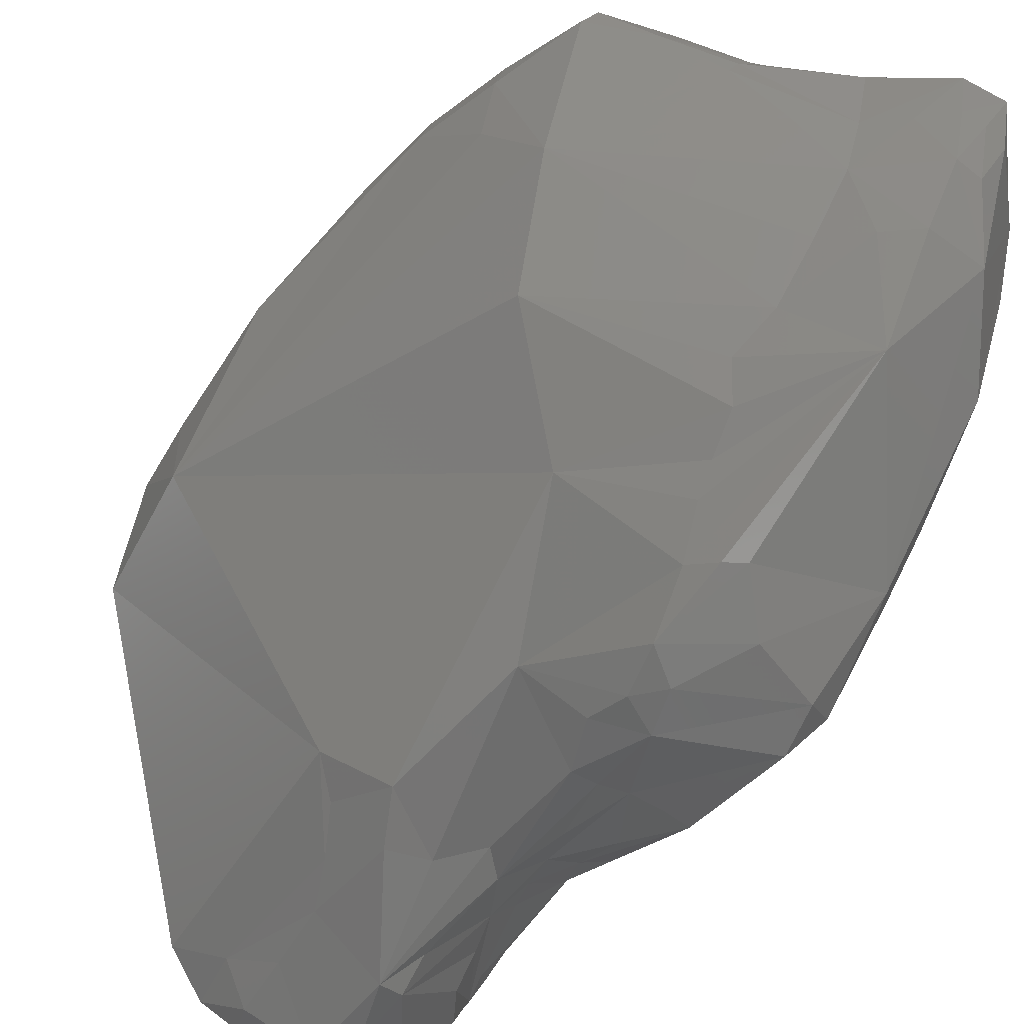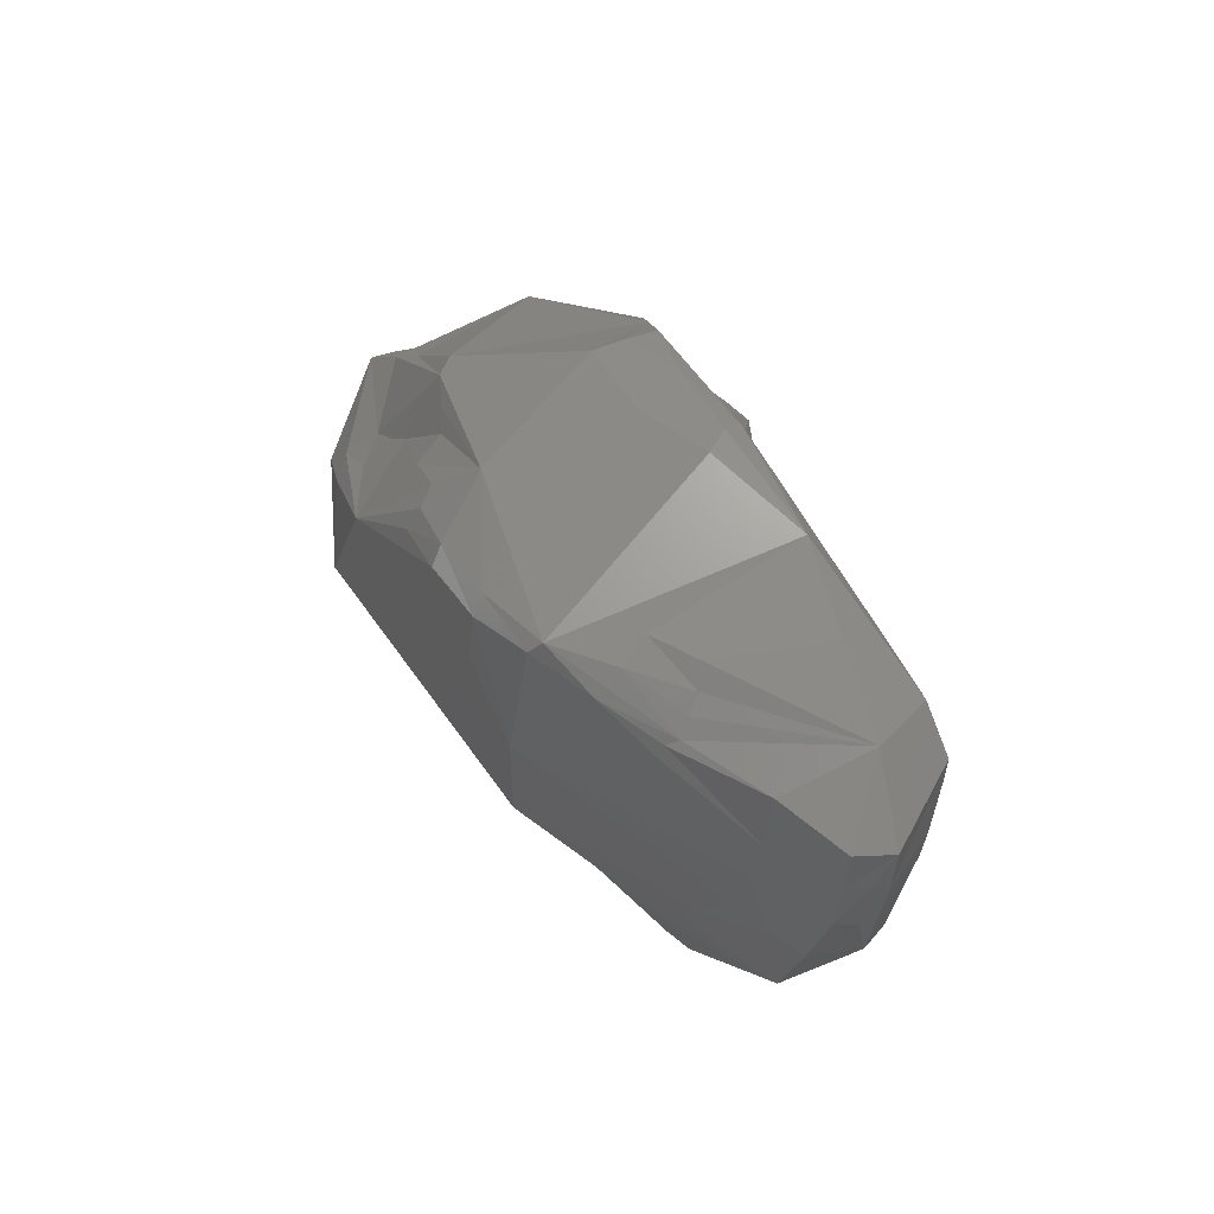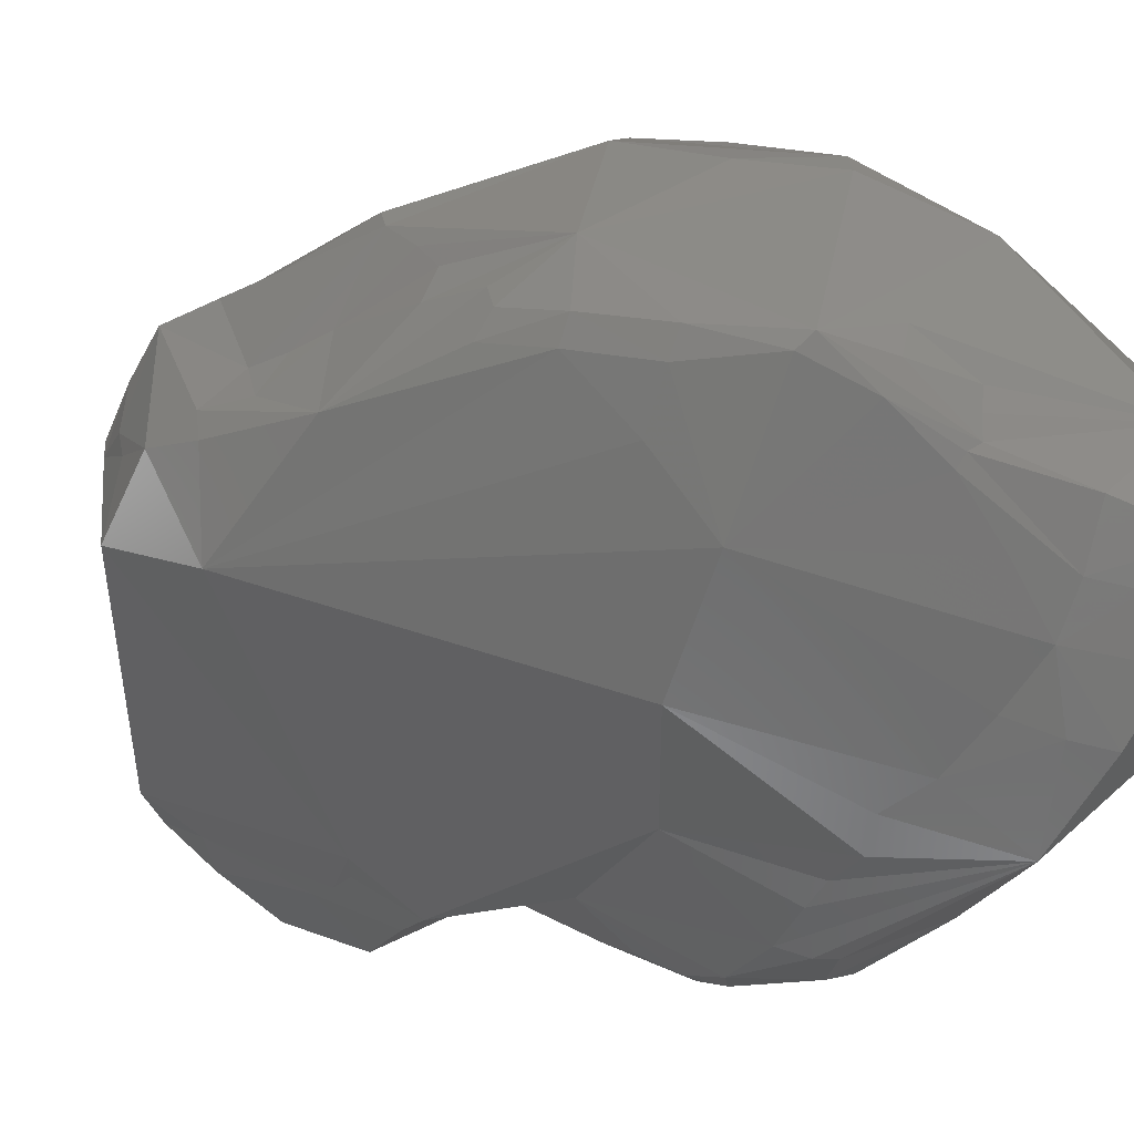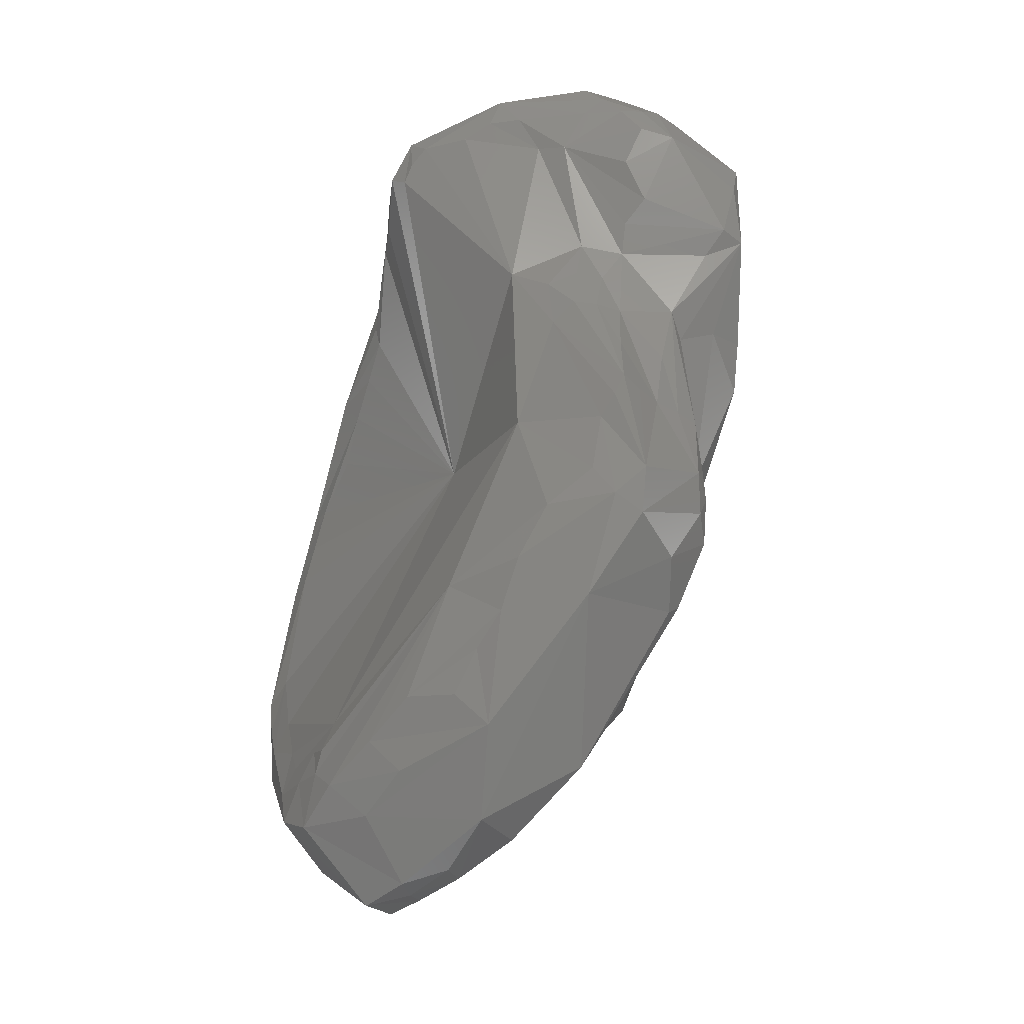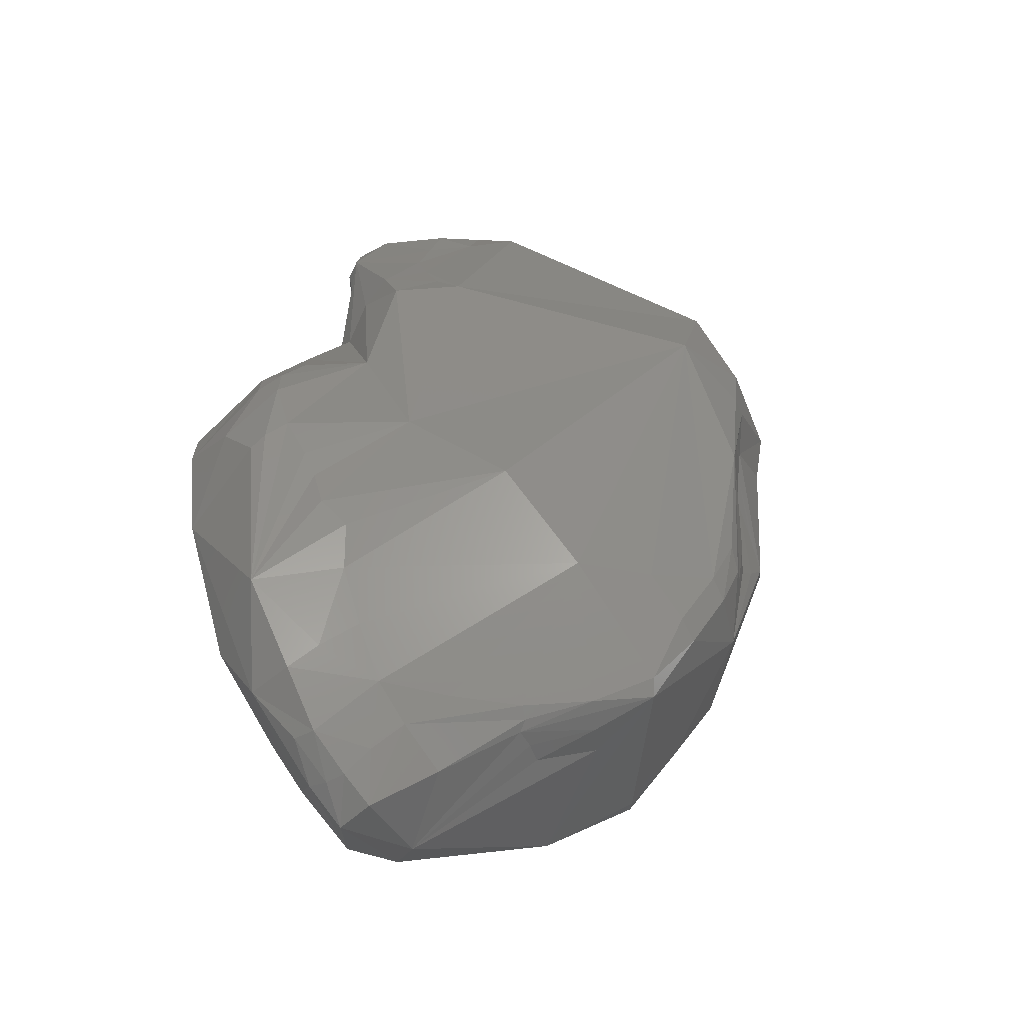
<metadata>
{"format":"stl","ext":"stl","renderer":"f3d","projection":"perspective","resolution":1024,"background":"white","views":[{"elev":-59.9,"azim":160.3,"up":"+Y"},{"elev":-64.7,"azim":175.9,"up":"+Z"},{"elev":-1.3,"azim":146.3,"up":"+Y"},{"elev":-14.3,"azim":-54.3,"up":"+Z"},{"elev":-71.0,"azim":41.8,"up":"+Z"}]}
</metadata>
<code>
# stl→obj: 235 verts, 466 faces
v 0.08349 0.02506 0.03685
v 0.08278 0.02301 0.03627
v 0.0845 0.02296 0.03599
v 0.08531 0.02082 0.03494
v 0.08621 0.0264 0.03532
v 0.08363 0.02111 0.03542
v 0.08128 0.02193 0.03671
v 0.08165 0.02165 0.03617
v 0.0826 0.02011 0.03509
v 0.08169 0.02012 0.03511
v 0.07945 0.02824 0.037
v 0.08085 0.02333 0.03701
v 0.0835 0.02674 0.03656
v 0.08884 0.03085 0.031
v 0.08798 0.03139 0.03133
v 0.08728 0.03184 0.03172
v 0.08672 0.03228 0.0321
v 0.09128 0.02885 0.02691
v 0.08658 0.02178 0.03398
v 0.08364 0.02818 0.03611
v 0.08482 0.02937 0.03504
v 0.08504 0.03098 0.03421
v 0.08424 0.01939 0.03361
v 0.08512 0.02048 0.03283
v 0.08412 0.01979 0.03477
v 0.08128 0.02042 0.03565
v 0.08013 0.02267 0.03667
v 0.08011 0.0207 0.03599
v 0.0807 0.01979 0.03529
v 0.08222 0.01781 0.0332
v 0.07563 0.02984 0.03519
v 0.07673 0.02596 0.0365
v 0.07795 0.03095 0.03571
v 0.07872 0.02296 0.037
v 0.08849 0.03295 0.0296
v 0.08933 0.03243 0.0293
v 0.09024 0.03137 0.02891
v 0.09014 0.03185 0.029
v 0.08735 0.03396 0.03014
v 0.08799 0.0334 0.02993
v 0.08482 0.02029 0.02472
v 0.09079 0.03129 0.02661
v 0.09117 0.03137 0.02451
v 0.09071 0.02814 0.02208
v 0.08595 0.03591 0.02788
v 0.08385 0.0192 0.03145
v 0.08347 0.01898 0.02915
v 0.08371 0.01926 0.02751
v 0.07946 0.02182 0.03654
v 0.07993 0.02022 0.03568
v 0.07918 0.01904 0.034
v 0.08114 0.01735 0.03196
v 0.08129 0.01714 0.02962
v 0.07861 0.02201 0.0363
v 0.07533 0.02883 0.03466
v 0.07667 0.02495 0.03544
v 0.07786 0.02245 0.0355
v 0.07619 0.0261 0.0354
v 0.07621 0.03148 0.03296
v 0.07523 0.03054 0.03361
v 0.07498 0.02965 0.03321
v 0.07512 0.0294 0.03396
v 0.07897 0.03421 0.0298
v 0.0843 0.03778 0.02553
v 0.07725 0.03241 0.03213
v 0.08994 0.03482 0.02614
v 0.09011 0.0334 0.02758
v 0.08906 0.03524 0.02581
v 0.09056 0.03195 0.0273
v 0.08833 0.03552 0.02554
v 0.08746 0.0351 0.0275
v 0.0841 0.01968 0.02586
v 0.08285 0.01855 0.02398
v 0.08149 0.02146 0.01465
v 0.09048 0.03231 0.02286
v 0.09074 0.03148 0.02225
v 0.08388 0.02848 0.008618
v 0.08535 0.03104 0.009839
v 0.08365 0.02471 0.01145
v 0.08671 0.03327 0.01143
v 0.08967 0.03199 0.01783
v 0.08248 0.01812 0.02579
v 0.07915 0.02046 0.03553
v 0.08049 0.01749 0.03003
v 0.07853 0.02108 0.03547
v 0.07856 0.02013 0.03446
v 0.078 0.02056 0.0329
v 0.07846 0.01997 0.0313
v 0.08019 0.01821 0.02899
v 0.07891 0.01907 0.02639
v 0.08101 0.0184 0.02591
v 0.0795 0.01905 0.02538
v 0.07573 0.02703 0.03476
v 0.07522 0.02426 0.02798
v 0.07719 0.02303 0.0339
v 0.07696 0.02416 0.03403
v 0.07641 0.03165 0.03193
v 0.07758 0.02892 0.02097
v 0.08813 0.0358 0.024
v 0.08679 0.03743 0.01965
v 0.08018 0.03925 0.01923
v 0.08028 0.03878 0.02099
v 0.07942 0.03645 0.0257
v 0.07842 0.03392 0.02855
v 0.07797 0.03326 0.03072
v 0.07721 0.03247 0.0314
v 0.08933 0.03342 0.02218
v 0.08893 0.03548 0.02456
v 0.08075 0.01936 0.01959
v 0.07796 0.01831 0.01448
v 0.07782 0.02083 0.01085
v 0.07802 0.01941 0.01307
v 0.07793 0.02015 0.01219
v 0.08972 0.03261 0.02107
v 0.08527 0.03283 0.008915
v 0.07622 0.02617 0.005497
v 0.07779 0.02828 0.005373
v 0.07732 0.02286 0.008612
v 0.07674 0.02446 0.00701
v 0.07949 0.0303 0.005352
v 0.08143 0.03196 0.005626
v 0.08353 0.033 0.006329
v 0.07812 0.02195 0.01
v 0.08697 0.03498 0.01421
v 0.08758 0.03475 0.01632
v 0.0877 0.03354 0.01368
v 0.08726 0.0344 0.01343
v 0.08819 0.0343 0.01966
v 0.08646 0.03417 0.01128
v 0.07822 0.02077 0.03033
v 0.0782 0.02093 0.02904
v 0.07743 0.02057 0.02631
v 0.07776 0.01886 0.02414
v 0.07855 0.01788 0.02142
v 0.07766 0.01812 0.02171
v 0.07542 0.02264 0.02728
v 0.07728 0.02227 0.02939
v 0.07501 0.02213 0.02548
v 0.07385 0.02302 0.02124
v 0.07905 0.03539 0.02485
v 0.07934 0.03619 0.02298
v 0.0798 0.03783 0.02108
v 0.07832 0.03364 0.02774
v 0.0787 0.03451 0.02634
v 0.0797 0.03831 0.01949
v 0.07946 0.03862 0.01797
v 0.07732 0.03767 0.01304
v 0.07532 0.03568 0.01087
v 0.07189 0.03028 0.009972
v 0.08708 0.03698 0.01893
v 0.08209 0.03923 0.016
v 0.08099 0.03949 0.01667
v 0.07991 0.03958 0.01747
v 0.07788 0.03326 0.03001
v 0.08879 0.03378 0.02093
v 0.07807 0.01734 0.01646
v 0.07878 0.01774 0.01953
v 0.07814 0.01725 0.01821
v 0.07713 0.01799 0.0139
v 0.07467 0.02076 0.007893
v 0.08502 0.03376 0.00874
v 0.07604 0.02781 0.004707
v 0.07538 0.02385 0.006054
v 0.0737 0.02562 0.004013
v 0.07475 0.02748 0.003959
v 0.07421 0.02354 0.005359
v 0.07878 0.03098 0.005177
v 0.08308 0.03349 0.006068
v 0.07924 0.03074 0.005227
v 0.08537 0.03626 0.01261
v 0.08684 0.03573 0.0167
v 0.08765 0.03569 0.01939
v 0.08692 0.03634 0.01762
v 0.07742 0.02139 0.02788
v 0.07663 0.01843 0.02191
v 0.07597 0.01963 0.02442
v 0.07638 0.021 0.02639
v 0.07717 0.01698 0.019
v 0.07637 0.02192 0.0279
v 0.07541 0.02141 0.0263
v 0.07458 0.01862 0.02256
v 0.07405 0.01932 0.0209
v 0.07429 0.01884 0.02177
v 0.07198 0.02034 0.01721
v 0.0729 0.01895 0.01859
v 0.07124 0.02429 0.01451
v 0.07733 0.03851 0.01211
v 0.07457 0.03487 0.01015
v 0.07508 0.03621 0.009704
v 0.07617 0.03737 0.01079
v 0.07183 0.03119 0.008946
v 0.07114 0.03022 0.008876
v 0.07376 0.03403 0.009339
v 0.07266 0.03285 0.008535
v 0.08051 0.03851 0.01282
v 0.07788 0.03861 0.01141
v 0.07923 0.03926 0.01464
v 0.07644 0.01795 0.01363
v 0.07547 0.01721 0.01546
v 0.07722 0.01696 0.01742
v 0.07237 0.01883 0.01375
v 0.07232 0.02356 0.005946
v 0.07361 0.02872 0.002822
v 0.0759 0.0298 0.004076
v 0.07362 0.02736 0.003294
v 0.07287 0.02546 0.004276
v 0.07287 0.02722 0.003423
v 0.0753 0.03646 0.008572
v 0.07835 0.03812 0.01059
v 0.08071 0.03296 0.005816
v 0.08001 0.03383 0.006419
v 0.07293 0.03159 0.004461
v 0.07863 0.03169 0.005406
v 0.07551 0.0185 0.02219
v 0.07353 0.01704 0.01846
v 0.07343 0.01715 0.01675
v 0.07265 0.01781 0.01743
v 0.07142 0.02124 0.01525
v 0.07031 0.0291 0.007398
v 0.07033 0.02724 0.008869
v 0.0709 0.03031 0.007965
v 0.07042 0.02552 0.01039
v 0.07122 0.02189 0.01331
v 0.07245 0.03335 0.007513
v 0.07152 0.03167 0.007772
v 0.07216 0.02705 0.003794
v 0.07122 0.02245 0.009201
v 0.0708 0.02774 0.006212
v 0.07216 0.02875 0.003064
v 0.07142 0.03229 0.006303
v 0.07834 0.03239 0.005654
v 0.07067 0.02606 0.007738
v 0.07055 0.03052 0.005934
v 0.07108 0.02287 0.01199
v 0.0708 0.02365 0.01034
f 1 2 3
f 4 5 3
f 3 6 4
f 3 2 6
f 3 5 1
f 2 1 7
f 8 2 7
f 9 6 2
f 10 2 8
f 10 9 2
f 1 11 12
f 12 7 1
f 11 1 13
f 5 13 1
f 5 14 15
f 5 16 17
f 18 14 5
f 5 19 18
f 13 5 20
f 5 4 19
f 21 5 22
f 21 20 5
f 17 22 5
f 15 16 5
f 4 23 24
f 25 23 4
f 19 4 24
f 25 4 6
f 9 25 6
f 26 8 7
f 7 27 28
f 7 12 27
f 29 7 28
f 29 26 7
f 26 10 8
f 30 25 9
f 10 30 9
f 30 10 26
f 12 11 27
f 11 31 32
f 33 11 20
f 34 27 11
f 20 11 13
f 31 11 33
f 34 11 32
f 35 16 15
f 15 36 35
f 15 14 36
f 37 14 18
f 14 38 36
f 14 37 38
f 39 22 17
f 17 40 39
f 17 16 40
f 16 35 40
f 18 19 41
f 42 37 18
f 43 42 18
f 18 44 43
f 44 18 41
f 24 41 19
f 20 22 33
f 20 21 22
f 22 39 45
f 33 22 45
f 24 46 47
f 24 23 46
f 24 48 41
f 24 47 48
f 23 30 46
f 25 30 23
f 30 26 29
f 28 49 50
f 49 28 27
f 29 28 50
f 34 49 27
f 30 29 50
f 30 51 52
f 46 30 53
f 51 30 50
f 52 53 30
f 34 32 54
f 31 55 32
f 32 56 57
f 54 32 57
f 58 56 32
f 32 55 58
f 31 33 59
f 31 59 60
f 61 31 60
f 61 62 31
f 55 31 62
f 63 33 64
f 33 45 64
f 33 63 65
f 59 33 65
f 54 50 34
f 49 34 50
f 66 35 67
f 68 40 35
f 67 35 36
f 35 66 68
f 67 36 38
f 67 38 37
f 69 67 37
f 37 42 69
f 39 68 70
f 71 39 70
f 68 39 40
f 45 39 71
f 41 72 73
f 41 48 72
f 73 74 41
f 74 44 41
f 69 42 43
f 69 43 66
f 75 66 43
f 76 75 43
f 76 43 44
f 77 78 44
f 44 79 77
f 44 80 81
f 44 78 80
f 81 76 44
f 79 44 74
f 64 45 71
f 47 53 82
f 47 46 53
f 47 82 48
f 72 48 82
f 50 83 51
f 54 83 50
f 52 51 84
f 84 53 52
f 85 86 51
f 86 87 51
f 88 84 51
f 87 88 51
f 83 85 51
f 53 89 90
f 82 53 91
f 84 89 53
f 53 90 92
f 91 53 92
f 85 83 54
f 54 57 85
f 55 93 58
f 94 55 61
f 55 94 93
f 61 55 62
f 95 57 56
f 95 85 57
f 95 56 96
f 96 56 58
f 58 93 96
f 97 59 65
f 97 60 59
f 98 60 97
f 61 60 98
f 98 94 61
f 64 99 100
f 71 70 64
f 101 64 100
f 102 64 101
f 64 102 103
f 63 64 103
f 99 64 70
f 63 103 104
f 105 63 104
f 105 65 63
f 65 106 97
f 106 65 105
f 66 67 69
f 66 75 107
f 66 107 108
f 68 66 108
f 108 70 68
f 108 99 70
f 72 82 73
f 109 73 91
f 91 73 82
f 73 109 74
f 109 110 74
f 79 74 111
f 74 110 112
f 112 113 74
f 111 74 113
f 107 75 114
f 81 75 76
f 75 81 114
f 78 115 80
f 78 77 115
f 116 117 77
f 77 118 119
f 77 119 116
f 77 79 118
f 77 120 121
f 77 121 122
f 117 120 77
f 77 122 115
f 123 79 111
f 123 118 79
f 81 124 125
f 80 126 81
f 124 81 127
f 128 81 125
f 114 81 128
f 127 81 126
f 129 126 80
f 115 129 80
f 84 130 131
f 84 88 130
f 84 131 89
f 85 95 86
f 86 95 87
f 95 88 87
f 88 95 130
f 90 132 133
f 131 132 90
f 90 89 131
f 134 90 135
f 135 90 133
f 92 90 134
f 91 92 109
f 92 134 109
f 93 94 96
f 136 137 94
f 94 137 96
f 136 94 138
f 138 94 139
f 94 98 139
f 137 131 95
f 95 131 130
f 137 95 96
f 97 106 98
f 98 140 141
f 98 141 142
f 98 143 144
f 98 144 140
f 145 98 142
f 145 146 98
f 147 148 98
f 146 147 98
f 143 98 106
f 98 148 149
f 139 98 149
f 99 150 100
f 151 100 150
f 100 151 101
f 150 99 108
f 101 151 152
f 101 152 153
f 142 102 101
f 145 142 101
f 145 101 153
f 140 103 102
f 102 142 140
f 140 144 103
f 144 143 103
f 104 103 143
f 154 105 104
f 154 104 143
f 154 106 105
f 154 143 106
f 155 150 107
f 108 107 150
f 107 114 155
f 156 110 109
f 109 134 157
f 158 109 157
f 158 156 109
f 159 160 110
f 110 160 112
f 156 159 110
f 111 113 160
f 160 123 111
f 112 160 113
f 155 114 128
f 115 161 129
f 122 161 115
f 117 162 120
f 116 162 117
f 116 119 163
f 164 165 116
f 116 166 164
f 116 163 166
f 116 165 162
f 163 119 118
f 118 123 160
f 163 118 160
f 167 168 121
f 169 121 120
f 169 167 121
f 121 168 122
f 162 169 120
f 168 161 122
f 125 170 171
f 125 124 170
f 128 125 171
f 170 124 127
f 129 127 126
f 170 127 129
f 155 128 172
f 171 173 128
f 128 173 172
f 170 129 161
f 131 174 132
f 131 137 174
f 133 132 175
f 135 133 175
f 132 176 175
f 177 132 174
f 176 132 177
f 178 134 135
f 178 135 175
f 178 157 134
f 179 174 137
f 136 179 137
f 180 179 136
f 136 138 180
f 180 138 181
f 139 182 138
f 138 182 183
f 181 138 183
f 139 184 185
f 139 185 182
f 139 149 186
f 184 139 186
f 140 142 141
f 153 146 145
f 187 147 146
f 146 153 187
f 188 148 189
f 189 148 147
f 188 149 148
f 147 187 190
f 147 190 189
f 191 192 149
f 149 193 194
f 192 186 149
f 188 193 149
f 194 191 149
f 150 155 172
f 170 150 173
f 151 150 170
f 173 150 172
f 170 195 151
f 151 196 152
f 196 151 195
f 152 197 153
f 152 196 197
f 153 197 187
f 159 156 198
f 198 156 199
f 158 200 156
f 200 199 156
f 178 158 157
f 178 200 158
f 163 160 166
f 159 198 160
f 201 202 160
f 160 198 201
f 166 160 202
f 168 170 161
f 165 203 162
f 204 169 162
f 203 204 162
f 165 205 203
f 164 205 165
f 202 206 164
f 166 202 164
f 206 207 164
f 207 205 164
f 168 208 209
f 209 170 168
f 168 210 211
f 208 168 211
f 210 168 167
f 167 212 213
f 212 167 204
f 204 167 169
f 213 210 167
f 170 173 171
f 209 195 170
f 179 177 174
f 175 176 214
f 215 175 214
f 178 175 215
f 181 176 177
f 176 181 214
f 180 177 179
f 181 177 180
f 215 216 178
f 178 216 200
f 215 214 181
f 183 215 181
f 215 182 217
f 183 182 215
f 217 182 185
f 184 217 185
f 217 184 218
f 218 184 186
f 219 220 186
f 219 186 221
f 222 223 186
f 220 222 186
f 221 186 192
f 218 186 223
f 187 208 190
f 196 208 187
f 197 196 187
f 189 193 188
f 189 208 224
f 193 189 224
f 190 208 189
f 221 192 191
f 225 221 191
f 194 225 191
f 194 224 225
f 194 193 224
f 209 196 195
f 208 196 209
f 201 198 199
f 200 216 199
f 201 199 216
f 202 226 206
f 227 228 202
f 226 202 228
f 202 201 227
f 216 217 201
f 223 227 201
f 218 201 217
f 218 223 201
f 212 204 203
f 229 203 205
f 203 229 212
f 207 229 205
f 206 226 207
f 226 229 207
f 212 230 208
f 211 212 208
f 224 208 230
f 212 211 231
f 210 231 211
f 231 210 213
f 213 212 231
f 212 229 230
f 217 216 215
f 222 220 227
f 227 220 232
f 220 219 232
f 233 219 221
f 228 219 233
f 228 232 219
f 225 233 221
f 227 223 234
f 222 234 223
f 227 235 222
f 222 235 234
f 224 230 225
f 230 233 225
f 233 229 226
f 233 226 228
f 228 227 232
f 235 227 234
f 233 230 229

</code>
